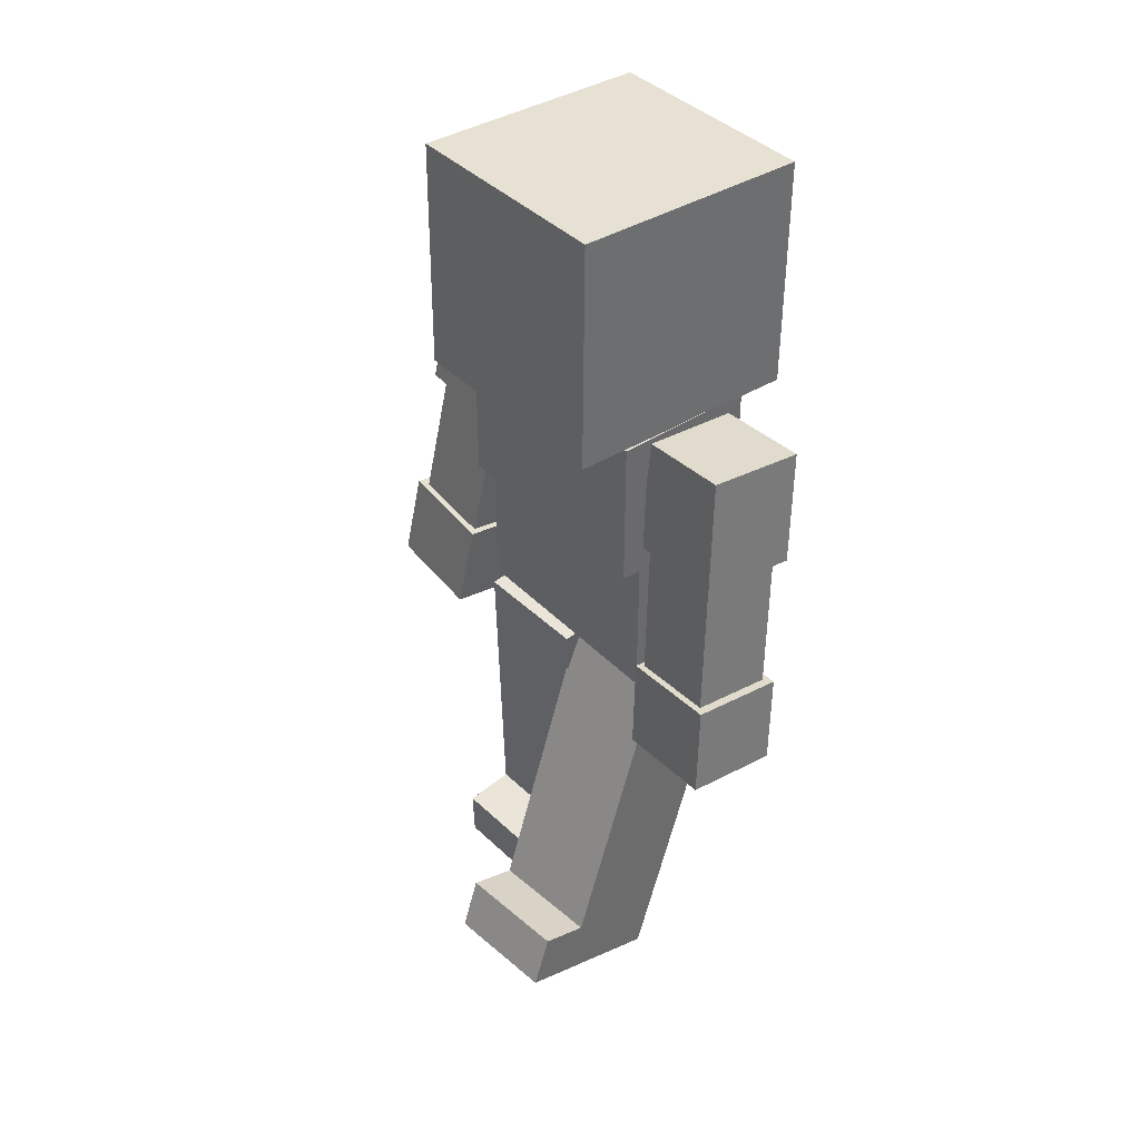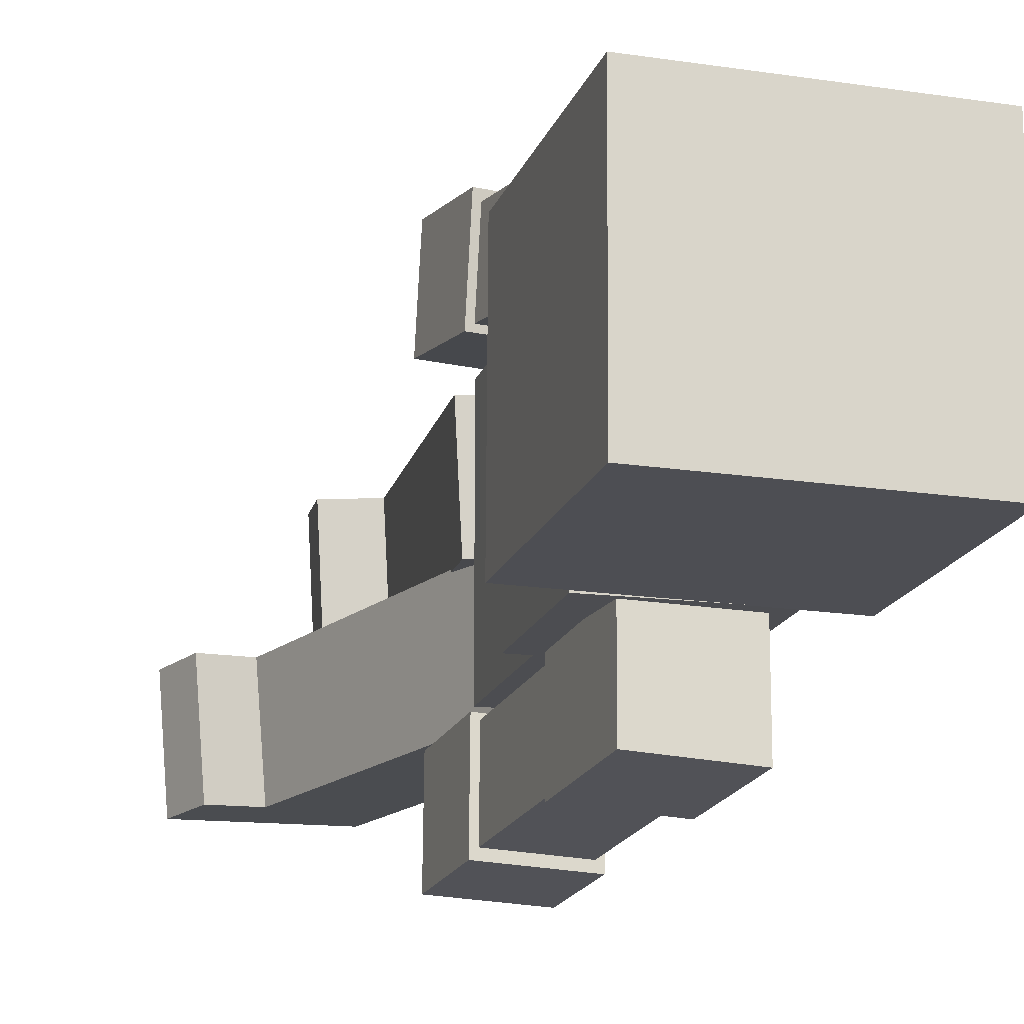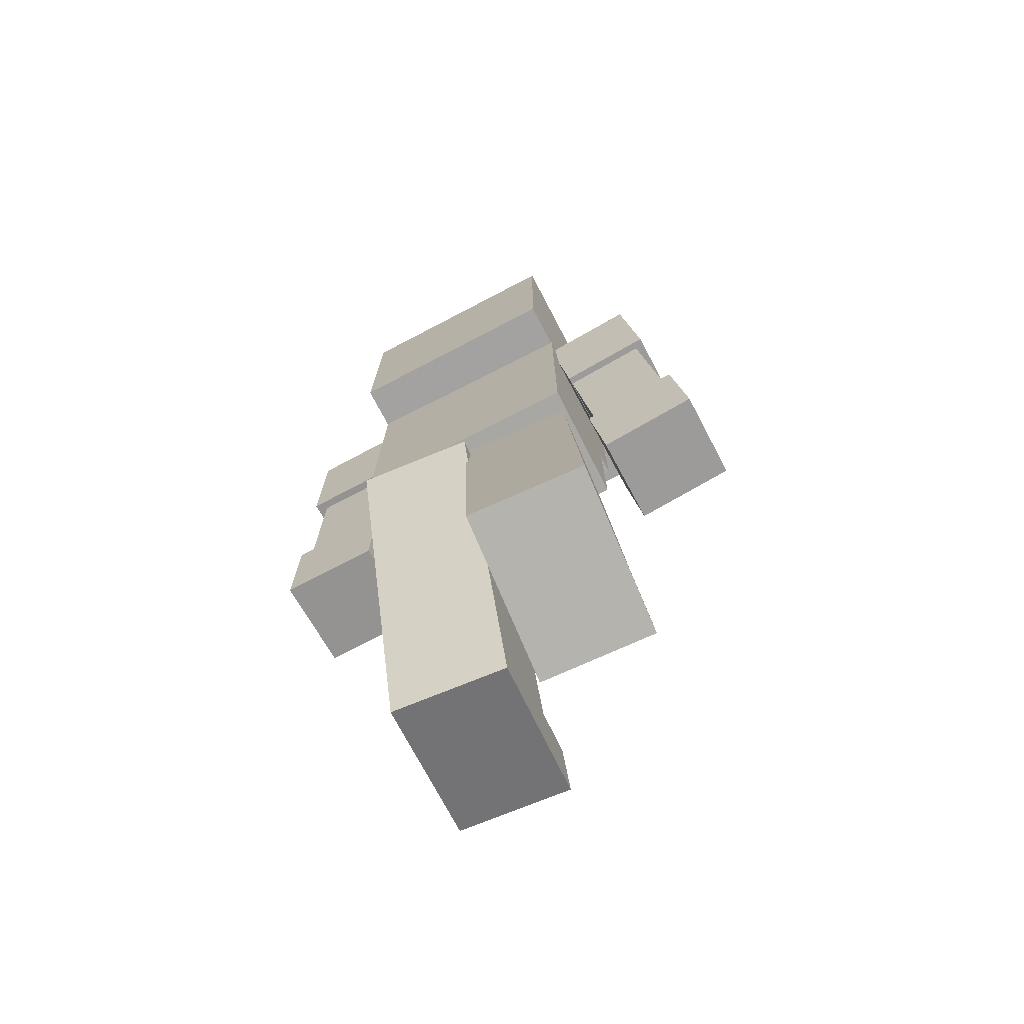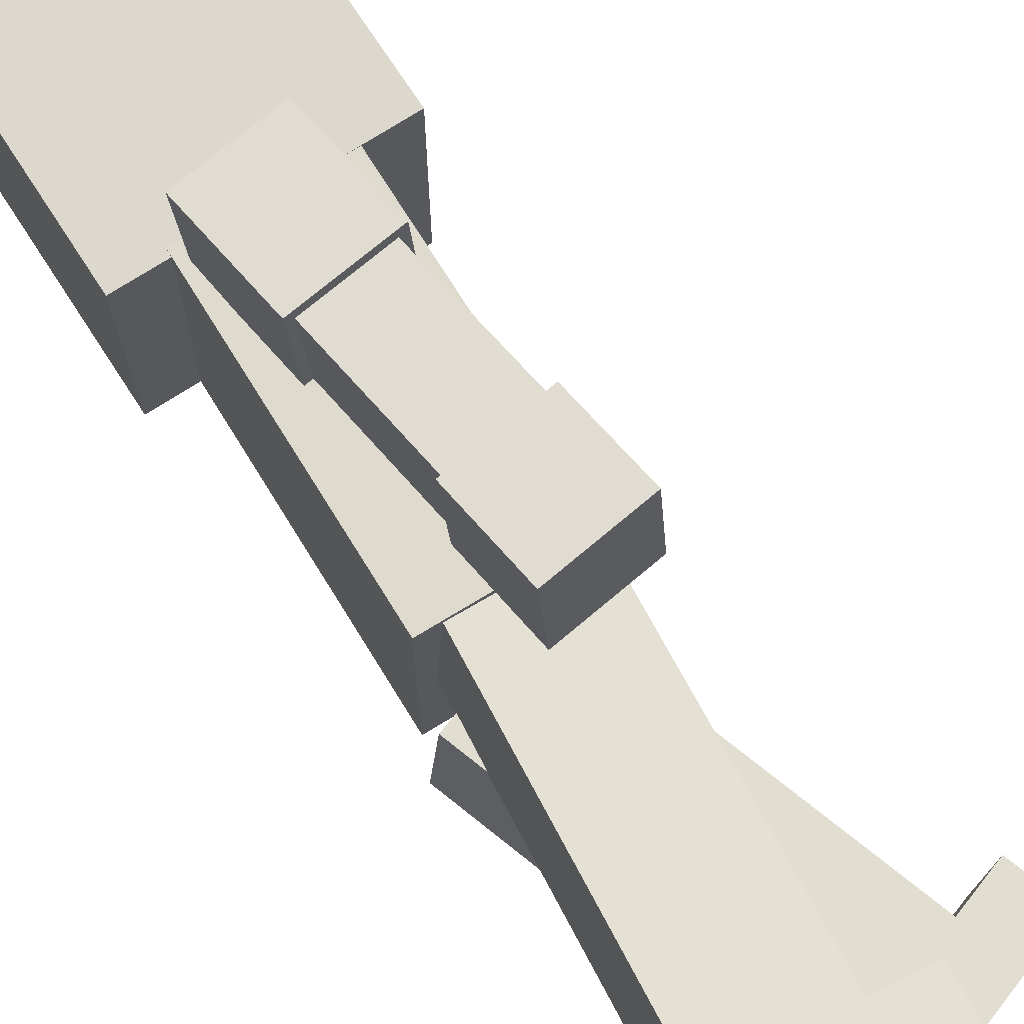
<metadata>
{"format":"obj","ext":"obj","renderer":"f3d","projection":"perspective","resolution":1024,"background":"white","views":[{"elev":40.4,"azim":-39.1,"up":"+Z"},{"elev":-16.1,"azim":-14.8,"up":"+Y"},{"elev":-74.4,"azim":117.0,"up":"+Z"},{"elev":71.2,"azim":148.4,"up":"+Y"}]}
</metadata>
<code>
g Boss6_Mesh
v 0.1426 0.2474 0.7459
v -0.1241 -0.2526 0.7459
v -0.1241 0.2474 0.7459
v 0.1426 -0.2526 0.7459
v -0.1678 0.2474 0.7459
v -0.1678 -0.2526 0.7459
v -0.1241 -0.2526 0.0838
v 0.1426 0.2474 0.0838
v -0.1241 0.2474 0.0838
v 0.1426 -0.2526 0.0838
v -0.1241 -0.2526 0.4114
v 0.1426 -0.2526 0.0838
v -0.1241 -0.2526 0.0838
v -0.1241 -0.2526 0.7459
v 0.1426 -0.2526 0.7459
v -0.1678 -0.2526 0.7459
v -0.1678 -0.2526 0.4114
v 0.1426 -0.2526 0.7459
v 0.1426 0.2474 0.0838
v 0.1426 -0.2526 0.0838
v 0.1426 0.2474 0.7459
v 0.1426 0.2474 0.7459
v -0.1241 0.2474 0.0838
v 0.1426 0.2474 0.0838
v -0.1241 0.2474 0.4114
v -0.1241 0.2474 0.7459
v -0.1678 0.2474 0.4114
v -0.1678 0.2474 0.7459
v -0.1241 -0.2526 0.0838
v -0.1241 0.2474 0.4114
v -0.1241 -0.2526 0.4114
v -0.1241 0.2474 0.0838
v -0.1678 -0.2526 0.7459
v -0.1678 0.2474 0.4114
v -0.1678 0.2474 0.7459
v -0.1678 -0.2526 0.4114
v -0.1241 0.2474 0.4114
v -0.1678 -0.2526 0.4114
v -0.1241 -0.2526 0.4114
v -0.1678 0.2474 0.4114
v -0.0624 -0.2603 0.09913
v 0.1517 0.006716 0.01062
v 0.1717 -0.2425 0.01333
v -0.08242 -0.01116 0.09642
v -0.3484 -0.2919 -0.6879
v -0.1343 -0.02482 -0.7764
v -0.3684 -0.0427 -0.6906
v -0.1142 -0.274 -0.7737
v -0.0624 -0.2603 0.09913
v 0.07035 -0.2536 -0.2657
v -0.1638 -0.2715 -0.1799
v 0.1717 -0.2425 0.01333
v -0.1767 -0.273 -0.2155
v 0.05741 -0.2551 -0.3013
v -0.1896 -0.2744 -0.2508
v 0.04457 -0.2565 -0.3366
v -0.2018 -0.2757 -0.2845
v 0.03234 -0.2578 -0.3703
v -0.3069 -0.2873 -0.5737
v -0.06381 -0.2684 -0.6349
v -0.07278 -0.2694 -0.6595
v -0.08325 -0.2706 -0.6884
v -0.3484 -0.2919 -0.6879
v -0.1142 -0.274 -0.7737
v -0.4137 -0.2955 -0.5346
v -0.3069 -0.2873 -0.5737
v -0.4551 -0.3 -0.6487
v 0.1717 -0.2425 0.01333
v 0.05033 -0.004466 -0.2684
v 0.07035 -0.2536 -0.2657
v 0.1517 0.006716 0.01062
v 0.05741 -0.2551 -0.3013
v 0.03739 -0.005894 -0.304
v 0.04457 -0.2565 -0.3366
v 0.02455 -0.007309 -0.3393
v 0.03234 -0.2578 -0.3703
v 0.01232 -0.008658 -0.373
v -0.06381 -0.2684 -0.6349
v -0.08382 -0.01926 -0.6376
v -0.07278 -0.2694 -0.6595
v -0.09279 -0.02025 -0.6623
v -0.08325 -0.2706 -0.6884
v -0.1033 -0.02141 -0.6911
v -0.1142 -0.274 -0.7737
v -0.1343 -0.02482 -0.7764
v 0.1517 0.006716 0.01062
v -0.1838 -0.02234 -0.1826
v 0.05033 -0.004466 -0.2684
v -0.08242 -0.01116 0.09642
v 0.03739 -0.005894 -0.304
v -0.1967 -0.02377 -0.2182
v 0.02455 -0.007309 -0.3393
v -0.2096 -0.02518 -0.2535
v 0.01232 -0.008658 -0.373
v -0.2218 -0.02653 -0.2872
v -0.08382 -0.01926 -0.6376
v -0.3269 -0.03813 -0.5765
v -0.09279 -0.02025 -0.6623
v -0.1033 -0.02141 -0.6911
v -0.1343 -0.02482 -0.7764
v -0.3684 -0.0427 -0.6906
v -0.08242 -0.01116 0.09642
v -0.1638 -0.2715 -0.1799
v -0.1838 -0.02234 -0.1826
v -0.0624 -0.2603 0.09913
v -0.1967 -0.02377 -0.2182
v -0.1767 -0.273 -0.2155
v -0.2096 -0.02518 -0.2535
v -0.1896 -0.2744 -0.2508
v -0.2218 -0.02653 -0.2872
v -0.2018 -0.2757 -0.2845
v -0.3269 -0.03813 -0.5765
v -0.3069 -0.2873 -0.5737
v -0.4752 -0.05085 -0.6514
v -0.4137 -0.2955 -0.5346
v -0.4551 -0.3 -0.6487
v -0.4337 -0.04628 -0.5373
v -0.3684 -0.0427 -0.6906
v -0.4551 -0.3 -0.6487
v -0.3484 -0.2919 -0.6879
v -0.4752 -0.05085 -0.6514
v -0.3069 -0.2873 -0.5737
v -0.4337 -0.04628 -0.5373
v -0.3269 -0.03813 -0.5765
v -0.4137 -0.2955 -0.5346
v -0.3269 -0.03813 -0.5765
v -0.4752 -0.05085 -0.6514
v -0.3684 -0.0427 -0.6906
v -0.4337 -0.04628 -0.5373
v -0.1377 -0.02709 0.06453
v 0.09423 0.2376 0.09811
v 0.1111 -0.01138 0.08351
v -0.1546 0.2219 0.07914
v -0.07745 0.02591 -0.7695
v 0.1545 0.2906 -0.736
v -0.09429 0.2749 -0.7549
v 0.1713 0.04162 -0.7506
v -0.1377 -0.02709 0.06453
v 0.1324 0.00741 -0.2122
v -0.1163 -0.008302 -0.2312
v 0.1111 -0.01138 0.08351
v -0.1136 -0.005904 -0.2689
v 0.1352 0.009808 -0.2499
v -0.1109 -0.003525 -0.3064
v 0.1379 0.01219 -0.2874
v -0.1083 -0.001258 -0.342
v 0.1404 0.01445 -0.323
v -0.08618 0.01822 -0.6486
v 0.1607 0.03227 -0.6035
v 0.1626 0.03393 -0.6296
v 0.1648 0.03588 -0.6602
v -0.07745 0.02591 -0.7695
v 0.1713 0.04162 -0.7506
v 0.1111 -0.01138 0.08351
v 0.1156 0.2564 -0.1976
v 0.1324 0.00741 -0.2122
v 0.09423 0.2376 0.09811
v 0.1352 0.009808 -0.2499
v 0.1183 0.2588 -0.2353
v 0.1379 0.01219 -0.2874
v 0.121 0.2612 -0.2728
v 0.1404 0.01445 -0.323
v 0.1236 0.2635 -0.3084
v 0.1607 0.03227 -0.6035
v 0.1439 0.2813 -0.5889
v 0.1626 0.03393 -0.6296
v 0.1458 0.2829 -0.615
v 0.1648 0.03588 -0.6602
v 0.148 0.2849 -0.6456
v 0.1713 0.04162 -0.7506
v 0.1545 0.2906 -0.736
v 0.09423 0.2376 0.09811
v -0.1332 0.2407 -0.2166
v 0.1156 0.2564 -0.1976
v -0.1546 0.2219 0.07914
v 0.1183 0.2588 -0.2353
v -0.1305 0.2431 -0.2543
v 0.121 0.2612 -0.2728
v -0.1278 0.2455 -0.2917
v 0.1236 0.2635 -0.3084
v -0.1252 0.2477 -0.3274
v 0.1439 0.2813 -0.5889
v -0.103 0.2672 -0.634
v 0.1458 0.2829 -0.615
v 0.148 0.2849 -0.6456
v 0.1545 0.2906 -0.736
v -0.09429 0.2749 -0.7549
v -0.103 0.2672 -0.634
v -0.2077 0.2677 -0.7636
v -0.2165 0.2601 -0.6427
v -0.1546 0.2219 0.07914
v -0.1163 -0.008302 -0.2312
v -0.1332 0.2407 -0.2166
v -0.1377 -0.02709 0.06453
v -0.1305 0.2431 -0.2543
v -0.1136 -0.005904 -0.2689
v -0.1278 0.2455 -0.2917
v -0.1109 -0.003525 -0.3064
v -0.1252 0.2477 -0.3274
v -0.1083 -0.001258 -0.342
v -0.103 0.2672 -0.634
v -0.08618 0.01822 -0.6486
v -0.2077 0.2677 -0.7636
v -0.1996 0.01106 -0.6573
v -0.1909 0.01874 -0.7782
v -0.2165 0.2601 -0.6427
v -0.09429 0.2749 -0.7549
v -0.1909 0.01874 -0.7782
v -0.07745 0.02591 -0.7695
v -0.2077 0.2677 -0.7636
v -0.07745 0.02591 -0.7695
v -0.1996 0.01106 -0.6573
v -0.08618 0.01822 -0.6486
v -0.1909 0.01874 -0.7782
v -0.08618 0.01822 -0.6486
v -0.2165 0.2601 -0.6427
v -0.103 0.2672 -0.634
v -0.1996 0.01106 -0.6573
v 0.01165 -0.5022 -0.01435
v 0.09122 -0.2513 0.7124
v 0.01751 -0.316 -0.03114
v 0.08536 -0.4375 0.7292
v -0.1624 -0.4952 0.002294
v -0.08285 -0.2443 0.7291
v -0.08871 -0.4306 0.7459
v -0.1566 -0.309 -0.01449
v 0.01165 -0.5022 -0.01435
v -0.1566 -0.309 -0.01449
v -0.1624 -0.4952 0.002294
v 0.01751 -0.316 -0.03114
v 0.01751 -0.316 -0.03114
v -0.08285 -0.2443 0.7291
v -0.1566 -0.309 -0.01449
v 0.09122 -0.2513 0.7124
v 0.09122 -0.2513 0.7124
v -0.08871 -0.4306 0.7459
v -0.08285 -0.2443 0.7291
v 0.08536 -0.4375 0.7292
v 0.08536 -0.4375 0.7292
v -0.1624 -0.4952 0.002294
v -0.08871 -0.4306 0.7459
v 0.01165 -0.5022 -0.01435
v -0.1719 -0.2988 -0.02414
v 0.02466 -0.5232 -0.0241
v 0.03146 -0.307 -0.04358
v -0.1787 -0.515 -0.004652
v -0.1521 -0.2815 0.1753
v 0.04443 -0.5058 0.1753
v -0.1589 -0.4977 0.1948
v 0.05124 -0.2896 0.1558
v -0.1719 -0.2988 -0.02414
v -0.1589 -0.4977 0.1948
v -0.1787 -0.515 -0.004652
v -0.1521 -0.2815 0.1753
v -0.1787 -0.515 -0.004652
v 0.04443 -0.5058 0.1753
v 0.02466 -0.5232 -0.0241
v -0.1589 -0.4977 0.1948
v 0.02466 -0.5232 -0.0241
v 0.05124 -0.2896 0.1558
v 0.03146 -0.307 -0.04358
v 0.04443 -0.5058 0.1753
v 0.03146 -0.307 -0.04358
v -0.1521 -0.2815 0.1753
v -0.1719 -0.2988 -0.02414
v 0.05124 -0.2896 0.1558
v -0.1265 -0.2647 0.4826
v 0.07805 -0.4813 0.4811
v 0.0846 -0.2731 0.4624
v -0.133 -0.4728 0.5013
v -0.1017 -0.2429 0.7327
v 0.1028 -0.4595 0.7312
v -0.1082 -0.451 0.7514
v 0.1094 -0.2514 0.7125
v -0.1265 -0.2647 0.4826
v -0.1082 -0.451 0.7514
v -0.133 -0.4728 0.5013
v -0.1017 -0.2429 0.7327
v -0.133 -0.4728 0.5013
v 0.1028 -0.4595 0.7312
v 0.07805 -0.4813 0.4811
v -0.1082 -0.451 0.7514
v 0.07805 -0.4813 0.4811
v 0.1094 -0.2514 0.7125
v 0.0846 -0.2731 0.4624
v 0.1028 -0.4595 0.7312
v 0.0846 -0.2731 0.4624
v -0.1017 -0.2429 0.7327
v -0.1265 -0.2647 0.4826
v 0.1094 -0.2514 0.7125
v 0.1064 0.2385 0.7132
v -4.6e-05 0.4981 -0.006725
v -0.005243 0.3134 -0.02468
v 0.1116 0.4233 0.7311
v -0.06853 0.2408 0.7399
v -0.175 0.5004 0.01999
v -0.06333 0.4256 0.7578
v -0.1802 0.3157 0.002036
v -0.1802 0.3157 0.002036
v -4.6e-05 0.4981 -0.006725
v -0.175 0.5004 0.01999
v -0.005243 0.3134 -0.02468
v -0.06853 0.2408 0.7399
v -0.005243 0.3134 -0.02468
v -0.1802 0.3157 0.002036
v 0.1064 0.2385 0.7132
v -0.06333 0.4256 0.7578
v 0.1064 0.2385 0.7132
v -0.06853 0.2408 0.7399
v 0.1116 0.4233 0.7311
v -0.175 0.5004 0.01999
v 0.1116 0.4233 0.7311
v -0.06333 0.4256 0.7578
v -4.6e-05 0.4981 -0.006725
v -0.1187 0.4718 0.5163
v 0.08524 0.2621 0.4642
v 0.09106 0.469 0.4843
v -0.1245 0.2648 0.4962
v -0.08115 0.4466 0.7645
v 0.1228 0.2369 0.7124
v -0.08697 0.2397 0.7444
v 0.1286 0.4438 0.7325
v -0.1187 0.4718 0.5163
v -0.08697 0.2397 0.7444
v -0.1245 0.2648 0.4962
v -0.08115 0.4466 0.7645
v -0.1245 0.2648 0.4962
v 0.1228 0.2369 0.7124
v 0.08524 0.2621 0.4642
v -0.08697 0.2397 0.7444
v 0.08524 0.2621 0.4642
v 0.1286 0.4438 0.7325
v 0.09106 0.469 0.4843
v 0.1228 0.2369 0.7124
v 0.09106 0.469 0.4843
v -0.08115 0.4466 0.7645
v -0.1187 0.4718 0.5163
v 0.1286 0.4438 0.7325
v -0.1908 0.5218 0.01418
v 0.005128 0.3005 -0.03791
v 0.01128 0.5191 -0.01667
v -0.1969 0.3032 -0.007059
v -0.1608 0.5017 0.2121
v 0.03508 0.2804 0.16
v -0.167 0.2831 0.1908
v 0.04123 0.499 0.1812
v -0.1908 0.5218 0.01418
v -0.167 0.2831 0.1908
v -0.1969 0.3032 -0.007059
v -0.1608 0.5017 0.2121
v -0.1969 0.3032 -0.007059
v 0.03508 0.2804 0.16
v 0.005128 0.3005 -0.03791
v -0.167 0.2831 0.1908
v 0.005128 0.3005 -0.03791
v 0.04123 0.499 0.1812
v 0.01128 0.5191 -0.01667
v 0.03508 0.2804 0.16
v 0.01128 0.5191 -0.01667
v -0.1608 0.5017 0.2121
v -0.1908 0.5218 0.01418
v 0.04123 0.499 0.1812
v 0.2424 -0.2547 0.7388
v 0.2481 0.2435 0.7292
v -0.2778 -0.2485 0.7508
v -0.2721 0.2497 0.7412
v 0.2598 0.2531 1.232
v 0.2541 -0.2451 1.242
v -0.2661 -0.2389 1.253
v -0.2604 0.2593 1.244
v 0.2541 -0.2451 1.242
v -0.2778 -0.2485 0.7508
v -0.2661 -0.2389 1.253
v 0.2424 -0.2547 0.7388
v 0.2598 0.2531 1.232
v 0.2424 -0.2547 0.7388
v 0.2541 -0.2451 1.242
v 0.2481 0.2435 0.7292
v -0.2604 0.2593 1.244
v 0.2481 0.2435 0.7292
v 0.2598 0.2531 1.232
v -0.2721 0.2497 0.7412
v -0.2721 0.2497 0.7412
v -0.2604 0.2593 1.244
v -0.2778 -0.2485 0.7508
v -0.2661 -0.2389 1.253
g Boss6_Mesh_0
f -384 -385 -386
f -383 -386 -385
f -384 -382 -385
f -381 -385 -382
f -378 -379 -380
f -377 -380 -379
f -374 -375 -376
f -376 -375 -373
f -373 -375 -372
f -373 -371 -376
f -370 -376 -371
f -367 -368 -369
f -366 -369 -368
f -363 -364 -365
f -364 -362 -365
f -361 -365 -362
f -362 -360 -361
f -359 -361 -360
f -356 -357 -358
f -355 -358 -357
f -352 -353 -354
f -351 -354 -353
f -348 -349 -350
f -347 -350 -349
f -344 -345 -346
f -343 -346 -345
f -340 -341 -342
f -339 -342 -341
f -336 -337 -338
f -335 -338 -337
f -336 -334 -337
f -333 -337 -334
f -334 -332 -333
f -331 -333 -332
f -332 -330 -331
f -329 -331 -330
f -330 -328 -329
f -327 -329 -328
f -326 -327 -328
f -325 -326 -328
f -328 -324 -325
f -323 -325 -324
f -321 -322 -324
f -320 -324 -322
f -317 -318 -319
f -316 -319 -318
f -317 -315 -318
f -314 -318 -315
f -315 -313 -314
f -312 -314 -313
f -313 -311 -312
f -310 -312 -311
f -311 -309 -310
f -308 -310 -309
f -309 -307 -308
f -306 -308 -307
f -307 -305 -306
f -304 -306 -305
f -305 -303 -304
f -302 -304 -303
f -299 -300 -301
f -298 -301 -300
f -299 -297 -300
f -296 -300 -297
f -297 -295 -296
f -294 -296 -295
f -295 -293 -294
f -292 -294 -293
f -293 -291 -292
f -290 -292 -291
f -289 -290 -291
f -288 -290 -289
f -288 -287 -290
f -286 -290 -287
f -283 -284 -285
f -282 -285 -284
f -283 -281 -284
f -280 -284 -281
f -281 -279 -280
f -278 -280 -279
f -279 -277 -278
f -276 -278 -277
f -277 -275 -276
f -274 -276 -275
f -271 -272 -273
f -270 -273 -272
f -267 -268 -269
f -266 -269 -268
f -263 -264 -265
f -262 -265 -264
f -259 -260 -261
f -258 -261 -260
f -255 -256 -257
f -254 -257 -256
f -251 -252 -253
f -250 -253 -252
f -247 -248 -249
f -246 -249 -248
f -247 -245 -248
f -244 -248 -245
f -245 -243 -244
f -242 -244 -243
f -243 -241 -242
f -240 -242 -241
f -241 -239 -240
f -238 -240 -239
f -237 -238 -239
f -236 -237 -239
f -239 -235 -236
f -234 -236 -235
f -231 -232 -233
f -230 -233 -232
f -231 -229 -232
f -228 -232 -229
f -229 -227 -228
f -226 -228 -227
f -227 -225 -226
f -224 -226 -225
f -225 -223 -224
f -222 -224 -223
f -223 -221 -222
f -220 -222 -221
f -221 -219 -220
f -218 -220 -219
f -219 -217 -218
f -216 -218 -217
f -213 -214 -215
f -212 -215 -214
f -213 -211 -214
f -210 -214 -211
f -211 -209 -210
f -208 -210 -209
f -209 -207 -208
f -206 -208 -207
f -207 -205 -206
f -204 -206 -205
f -203 -204 -205
f -202 -204 -203
f -202 -201 -204
f -200 -204 -201
f -200 -198 -199
f -197 -199 -198
f -194 -195 -196
f -193 -196 -195
f -194 -192 -195
f -191 -195 -192
f -192 -190 -191
f -189 -191 -190
f -190 -188 -189
f -187 -189 -188
f -188 -186 -187
f -185 -187 -186
f -182 -183 -184
f -181 -184 -183
f -178 -179 -180
f -177 -180 -179
f -174 -175 -176
f -173 -176 -175
f -170 -171 -172
f -169 -172 -171
f -166 -167 -168
f -165 -168 -167
f -162 -163 -164
f -161 -164 -163
f -158 -159 -160
f -157 -160 -159
f -154 -155 -156
f -153 -156 -155
f -150 -151 -152
f -149 -152 -151
f -146 -147 -148
f -145 -148 -147
f -142 -143 -144
f -141 -144 -143
f -138 -139 -140
f -137 -140 -139
f -134 -135 -136
f -133 -136 -135
f -130 -131 -132
f -129 -132 -131
f -126 -127 -128
f -125 -128 -127
f -122 -123 -124
f -121 -124 -123
f -118 -119 -120
f -117 -120 -119
f -114 -115 -116
f -113 -116 -115
f -110 -111 -112
f -109 -112 -111
f -106 -107 -108
f -105 -108 -107
f -102 -103 -104
f -101 -104 -103
f -98 -99 -100
f -97 -100 -99
f -94 -95 -96
f -93 -96 -95
f -90 -91 -92
f -89 -92 -91
f -86 -87 -88
f -85 -88 -87
f -82 -83 -84
f -81 -84 -83
f -78 -79 -80
f -77 -80 -79
f -74 -75 -76
f -73 -76 -75
f -70 -71 -72
f -69 -72 -71
f -66 -67 -68
f -65 -68 -67
f -62 -63 -64
f -61 -64 -63
f -58 -59 -60
f -57 -60 -59
f -54 -55 -56
f -53 -56 -55
f -50 -51 -52
f -49 -52 -51
f -46 -47 -48
f -45 -48 -47
f -42 -43 -44
f -41 -44 -43
f -38 -39 -40
f -37 -40 -39
f -34 -35 -36
f -33 -36 -35
f -30 -31 -32
f -29 -32 -31
f -26 -27 -28
f -25 -28 -27
f -22 -23 -24
f -22 -21 -23
f -18 -19 -20
f -17 -18 -20
f -14 -15 -16
f -13 -16 -15
f -10 -11 -12
f -9 -12 -11
f -6 -7 -8
f -5 -8 -7
f -2 -3 -4
f -3 -2 -1

</code>
